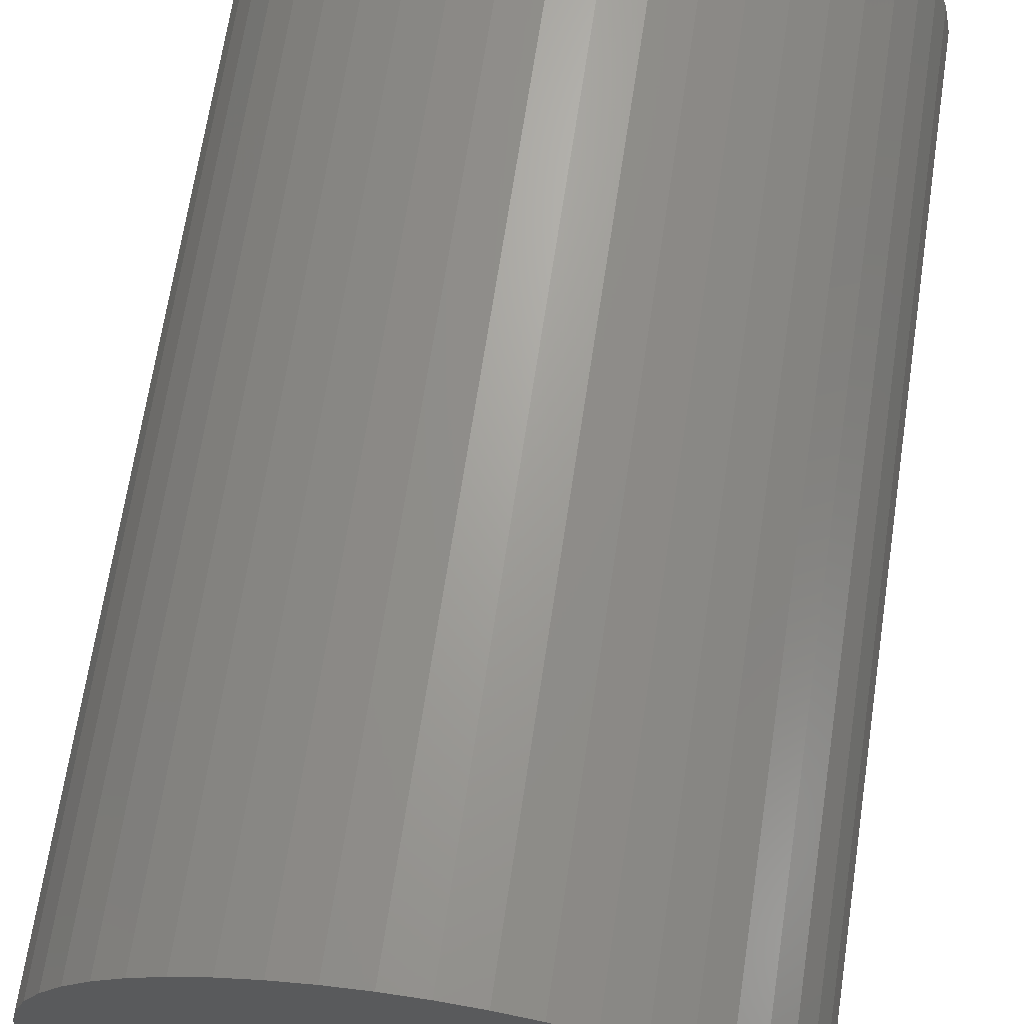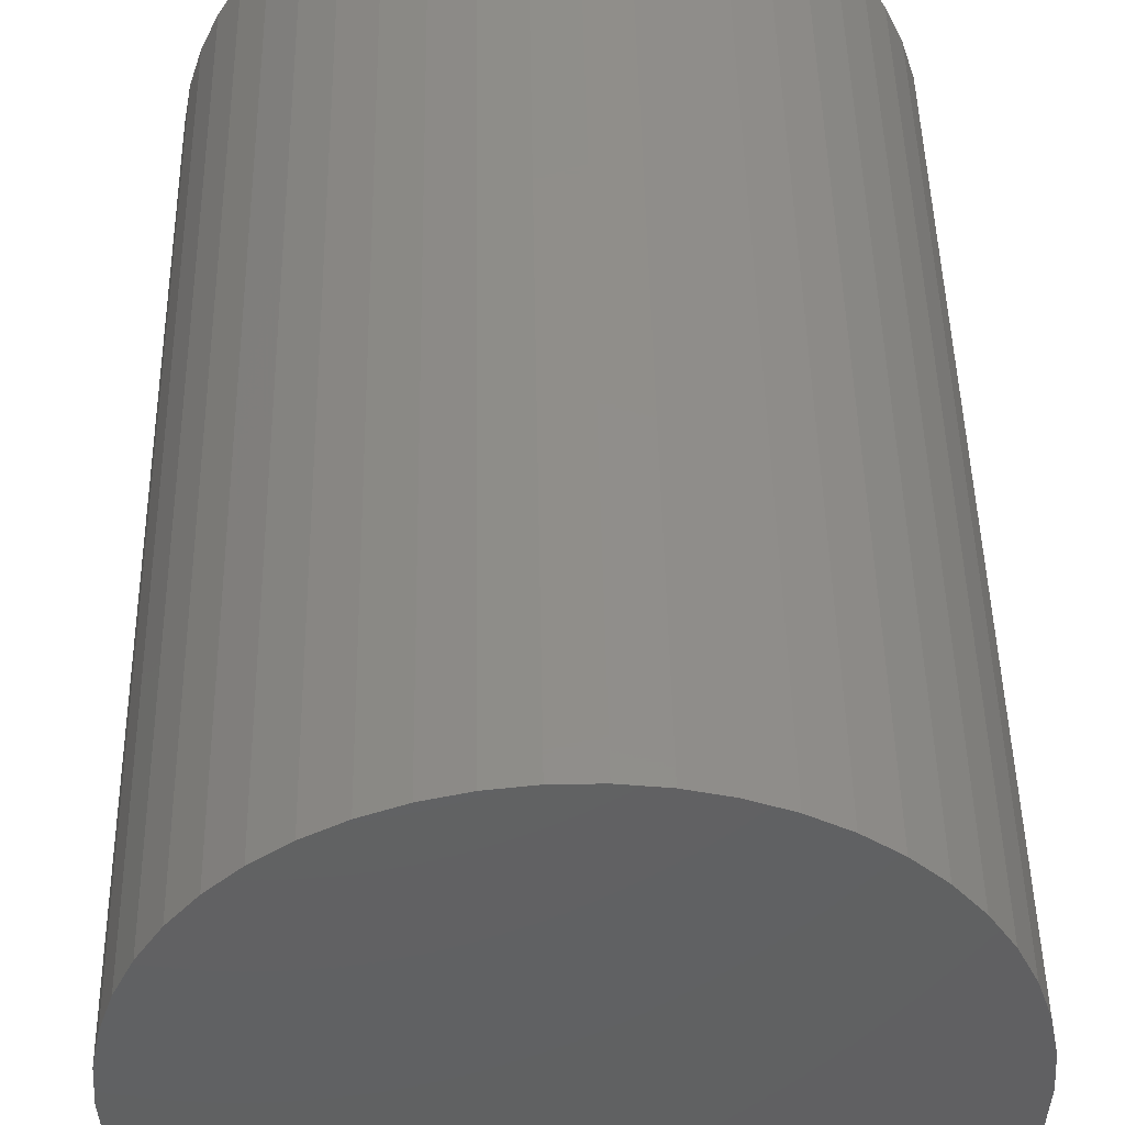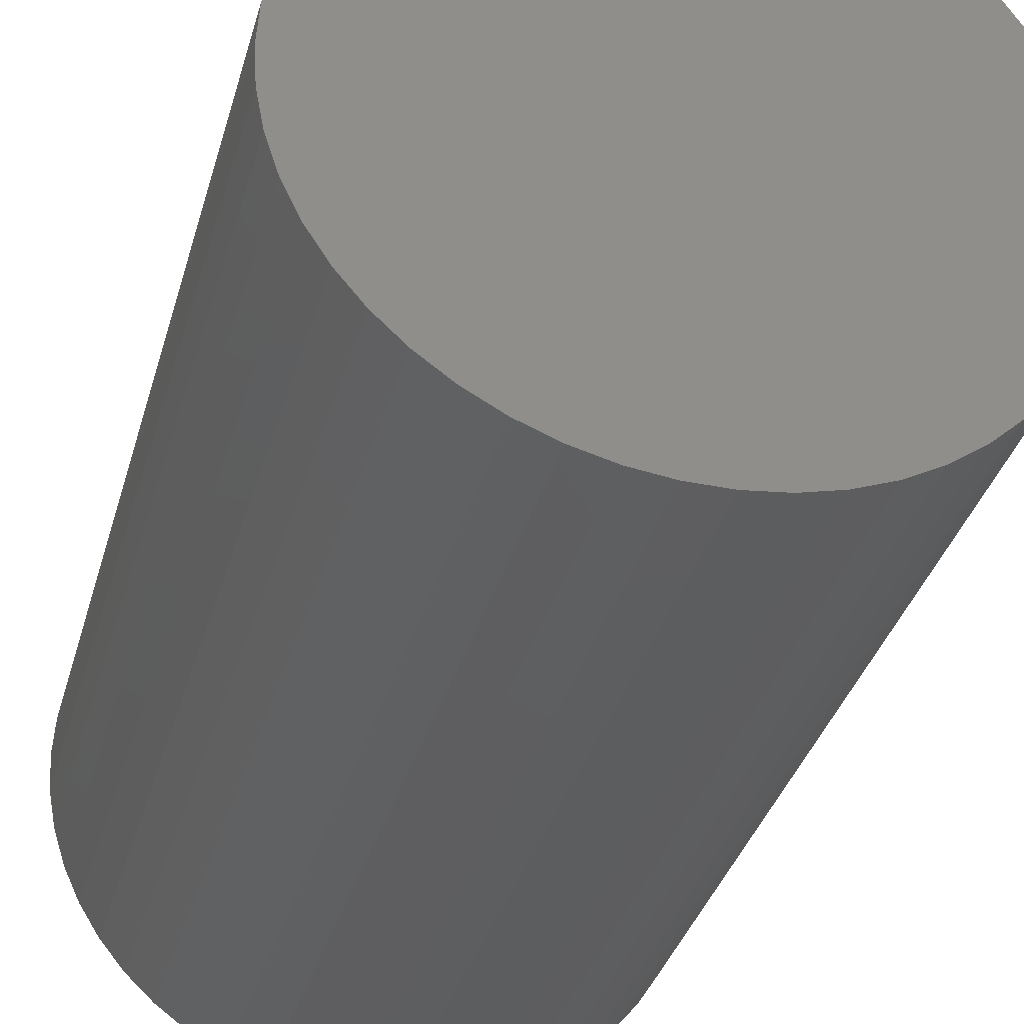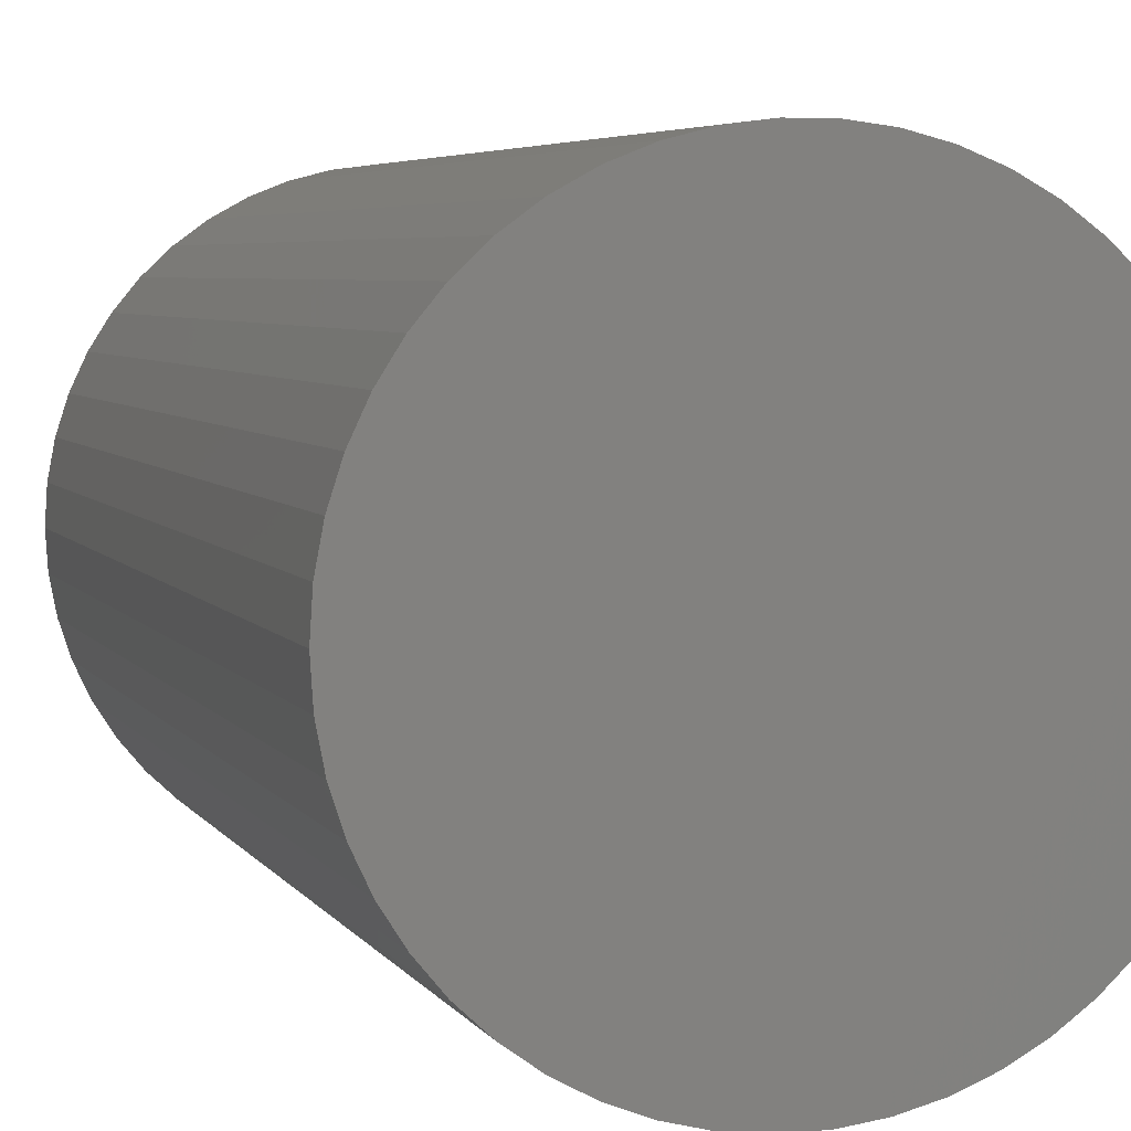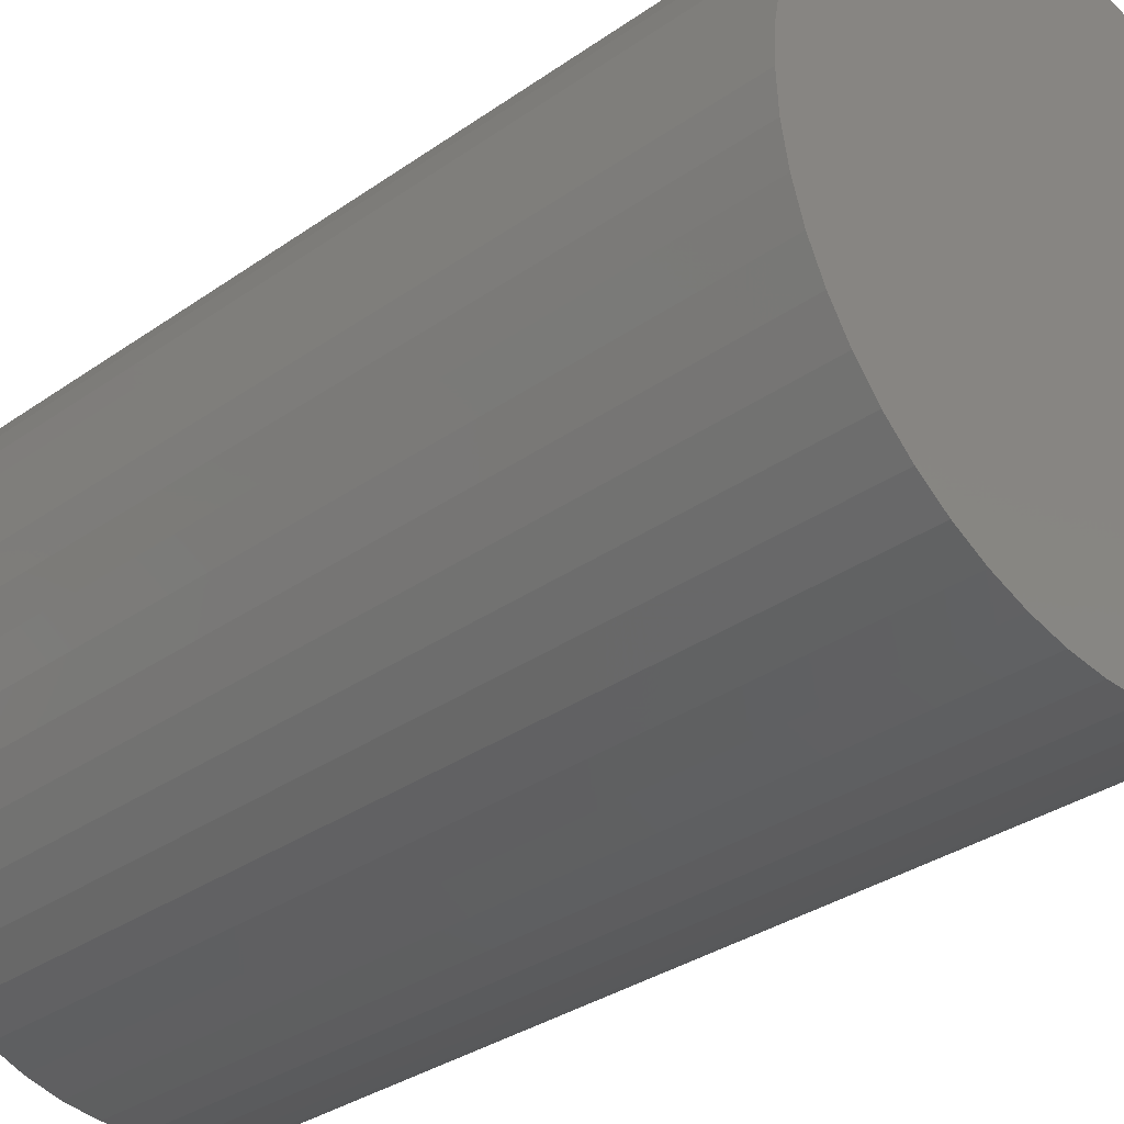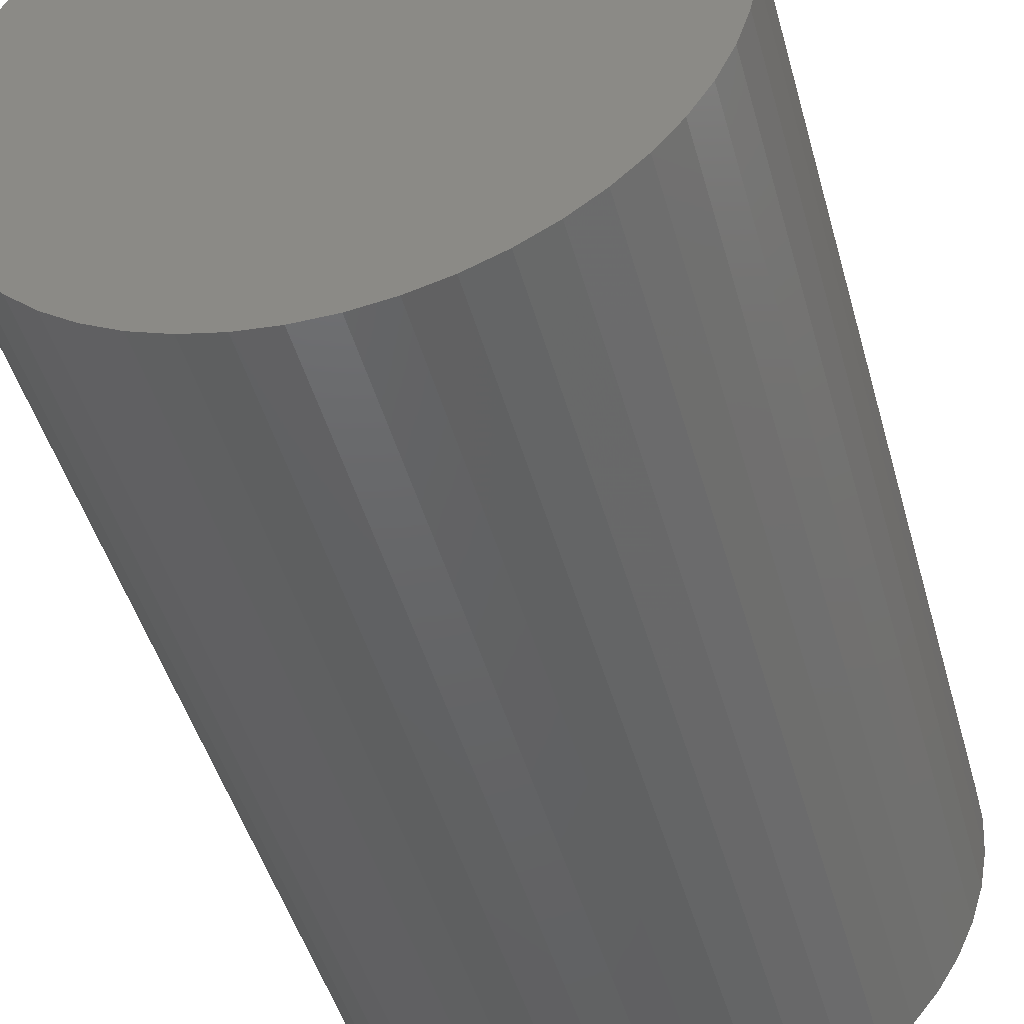
<metadata>
{"format":"stl","ext":"stl","renderer":"f3d","projection":"perspective","resolution":1024,"background":"white","views":[{"elev":67.5,"azim":-171.4,"up":"+Y"},{"elev":45.6,"azim":179.0,"up":"+Y"},{"elev":-35.3,"azim":164.9,"up":"+Y"},{"elev":5.0,"azim":162.3,"up":"+Y"},{"elev":-32.6,"azim":134.3,"up":"+Y"},{"elev":-46.4,"azim":-164.7,"up":"+Y"}]}
</metadata>
<code>
# stl→obj: 100 verts, 196 faces
v 3.85 0 6
v 3.82 0.4825 -6
v 3.82 0.4825 6
v 3.85 0 -6
v -3.85 0 -6
v -3.82 0.4825 6
v -3.82 0.4825 -6
v -3.85 0 6
v 0.2417 3.842 -6
v -0.2417 3.842 6
v 0.2417 3.842 6
v -0.2417 3.842 -6
v 3.82 -0.4825 6
v 3.729 0.9575 6
v 3.729 -0.9575 6
v 3.58 1.417 6
v 3.58 -1.417 6
v 3.374 1.855 6
v 3.374 -1.855 6
v 3.115 2.263 6
v 3.115 -2.263 6
v 2.807 2.636 6
v 2.807 -2.636 6
v 2.454 2.966 6
v 2.454 -2.966 6
v 2.063 3.251 6
v 2.063 -3.251 6
v 1.639 3.484 6
v 1.639 -3.484 6
v 1.19 3.662 6
v 1.19 -3.662 6
v 0.7214 3.782 6
v 0.7214 -3.782 6
v 0.2417 -3.842 6
v -0.2417 -3.842 6
v -0.7214 3.782 6
v -0.7214 -3.782 6
v -1.19 3.662 6
v -1.19 -3.662 6
v -1.639 3.484 6
v -1.639 -3.484 6
v -2.063 3.251 6
v -2.063 -3.251 6
v -2.454 2.966 6
v -2.454 -2.966 6
v -2.807 2.636 6
v -2.807 -2.636 6
v -3.115 2.263 6
v -3.115 -2.263 6
v -3.374 1.855 6
v -3.374 -1.855 6
v -3.58 1.417 6
v -3.58 -1.417 6
v -3.729 0.9575 6
v -3.729 -0.9575 6
v -3.82 -0.4825 6
v 3.82 -0.4825 -6
v 3.729 -0.9575 -6
v 3.729 0.9575 -6
v 3.58 -1.417 -6
v 3.58 1.417 -6
v 3.374 -1.855 -6
v 3.374 1.855 -6
v 3.115 -2.263 -6
v 3.115 2.263 -6
v 2.807 -2.636 -6
v 2.807 2.636 -6
v 2.454 -2.966 -6
v 2.454 2.966 -6
v 2.063 -3.251 -6
v 2.063 3.251 -6
v 1.639 -3.484 -6
v 1.639 3.484 -6
v 1.19 -3.662 -6
v 1.19 3.662 -6
v 0.7214 -3.782 -6
v 0.7214 3.782 -6
v 0.2417 -3.842 -6
v -0.2417 -3.842 -6
v -0.7214 -3.782 -6
v -0.7214 3.782 -6
v -1.19 -3.662 -6
v -1.19 3.662 -6
v -1.639 -3.484 -6
v -1.639 3.484 -6
v -2.063 -3.251 -6
v -2.063 3.251 -6
v -2.454 -2.966 -6
v -2.454 2.966 -6
v -2.807 -2.636 -6
v -2.807 2.636 -6
v -3.115 -2.263 -6
v -3.115 2.263 -6
v -3.374 -1.855 -6
v -3.374 1.855 -6
v -3.58 -1.417 -6
v -3.58 1.417 -6
v -3.729 -0.9575 -6
v -3.729 0.9575 -6
v -3.82 -0.4825 -6
f 1 2 3
f 2 1 4
f 5 6 7
f 6 5 8
f 9 10 11
f 10 9 12
f 3 13 1
f 14 13 3
f 14 15 13
f 16 15 14
f 16 17 15
f 18 17 16
f 18 19 17
f 20 19 18
f 20 21 19
f 22 21 20
f 22 23 21
f 24 23 22
f 24 25 23
f 26 25 24
f 26 27 25
f 28 27 26
f 28 29 27
f 30 29 28
f 30 31 29
f 32 31 30
f 32 33 31
f 11 33 32
f 11 34 33
f 10 34 11
f 10 35 34
f 36 35 10
f 36 37 35
f 38 37 36
f 38 39 37
f 40 39 38
f 40 41 39
f 42 41 40
f 42 43 41
f 44 43 42
f 44 45 43
f 46 45 44
f 46 47 45
f 48 47 46
f 48 49 47
f 50 49 48
f 50 51 49
f 52 51 50
f 52 53 51
f 54 53 52
f 54 55 53
f 6 55 54
f 6 56 55
f 56 6 8
f 57 2 4
f 58 2 57
f 58 59 2
f 60 59 58
f 60 61 59
f 62 61 60
f 62 63 61
f 64 63 62
f 64 65 63
f 66 65 64
f 66 67 65
f 68 67 66
f 68 69 67
f 70 69 68
f 70 71 69
f 72 71 70
f 72 73 71
f 74 73 72
f 74 75 73
f 76 75 74
f 76 77 75
f 78 77 76
f 78 9 77
f 79 9 78
f 79 12 9
f 80 12 79
f 80 81 12
f 82 81 80
f 82 83 81
f 84 83 82
f 84 85 83
f 86 85 84
f 86 87 85
f 88 87 86
f 88 89 87
f 90 89 88
f 90 91 89
f 92 91 90
f 92 93 91
f 94 93 92
f 94 95 93
f 96 95 94
f 96 97 95
f 98 97 96
f 98 99 97
f 100 99 98
f 100 7 99
f 7 100 5
f 89 46 44
f 46 89 91
f 16 63 18
f 63 16 61
f 73 30 28
f 30 73 75
f 69 26 24
f 26 69 71
f 97 50 95
f 50 97 52
f 99 52 97
f 52 99 54
f 85 42 40
f 42 85 87
f 81 38 36
f 38 81 83
f 17 58 15
f 58 17 60
f 14 61 16
f 61 14 59
f 3 59 14
f 59 3 2
f 67 24 22
f 24 67 69
f 18 65 20
f 65 18 63
f 75 32 30
f 32 75 77
f 93 46 91
f 46 93 48
f 83 40 38
f 40 83 85
f 12 36 10
f 36 12 81
f 13 4 1
f 4 13 57
f 90 45 47
f 45 90 88
f 96 55 98
f 55 96 53
f 92 51 94
f 51 92 49
f 79 34 35
f 34 79 78
f 72 27 29
f 27 72 70
f 68 23 25
f 23 68 66
f 19 60 17
f 60 19 62
f 21 62 19
f 62 21 64
f 20 67 22
f 67 20 65
f 77 11 32
f 11 77 9
f 71 28 26
f 28 71 73
f 95 48 93
f 48 95 50
f 7 54 99
f 54 7 6
f 87 44 42
f 44 87 89
f 15 57 13
f 57 15 58
f 84 39 41
f 39 84 82
f 94 53 96
f 53 94 51
f 90 49 92
f 49 90 47
f 98 56 100
f 56 98 55
f 100 8 5
f 8 100 56
f 74 29 31
f 29 74 72
f 76 31 33
f 31 76 74
f 78 33 34
f 33 78 76
f 23 64 21
f 64 23 66
f 80 35 37
f 35 80 79
f 86 41 43
f 41 86 84
f 70 25 27
f 25 70 68
f 82 37 39
f 37 82 80
f 88 43 45
f 43 88 86

</code>
